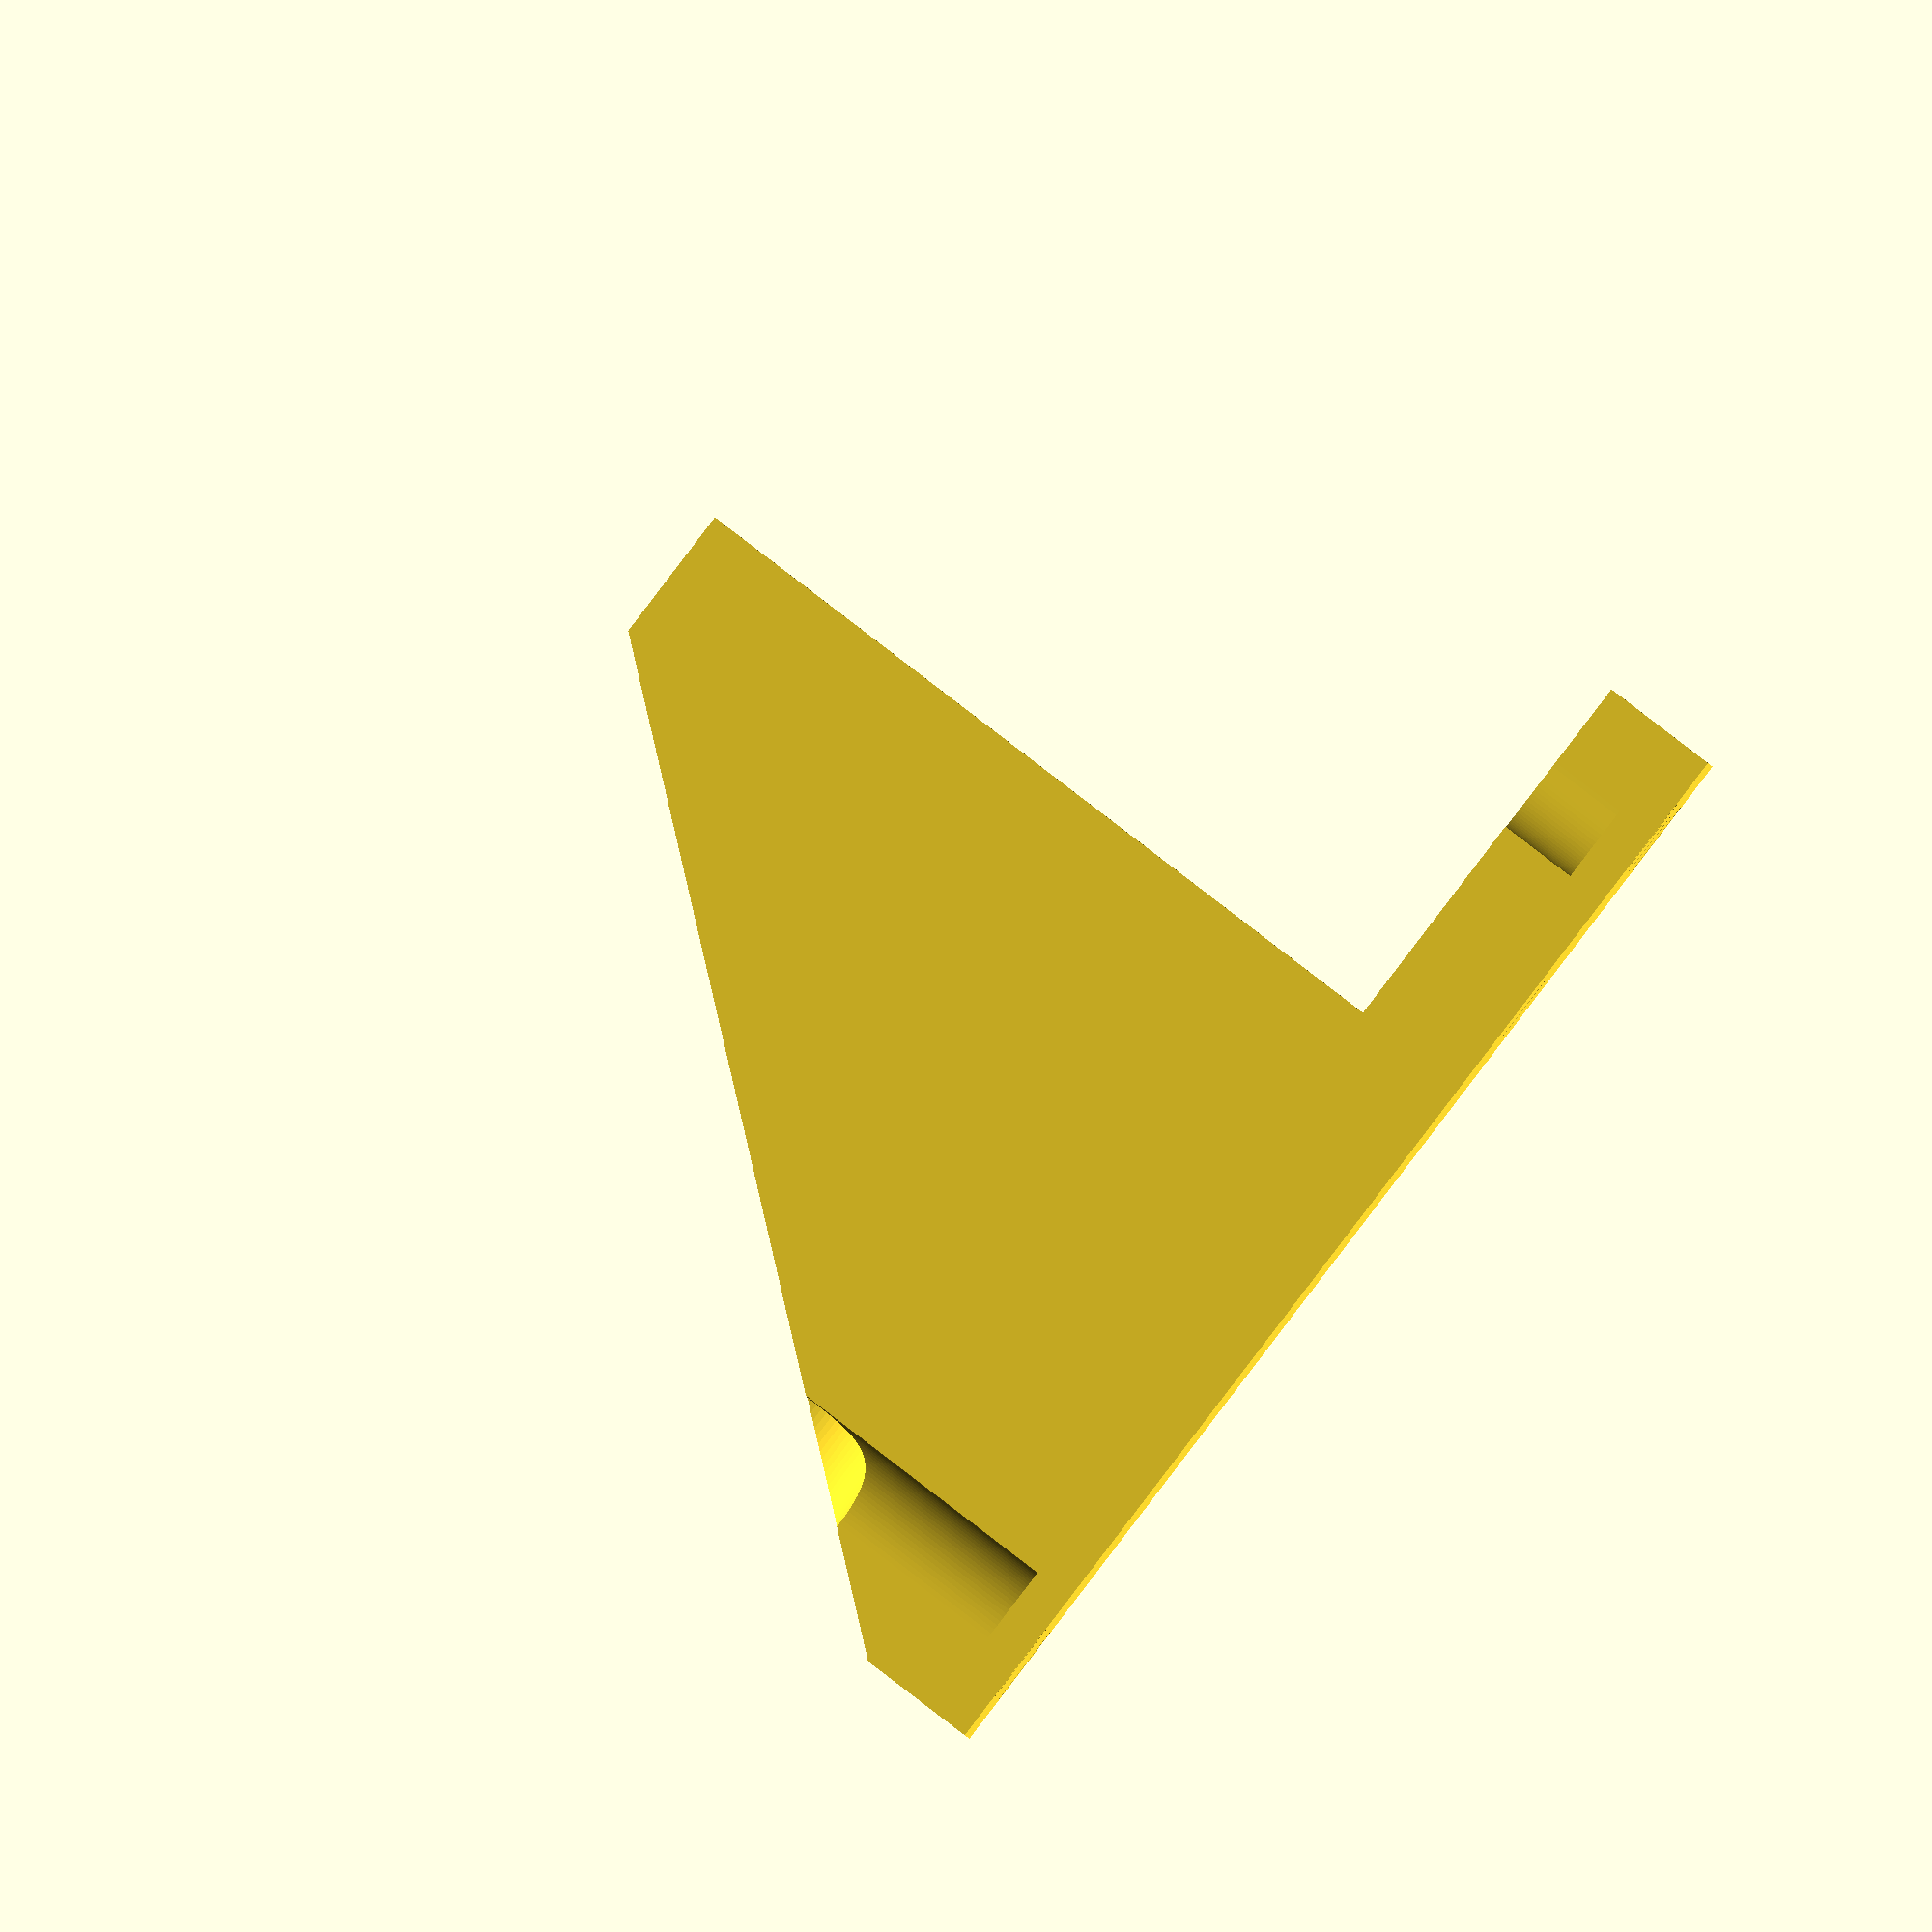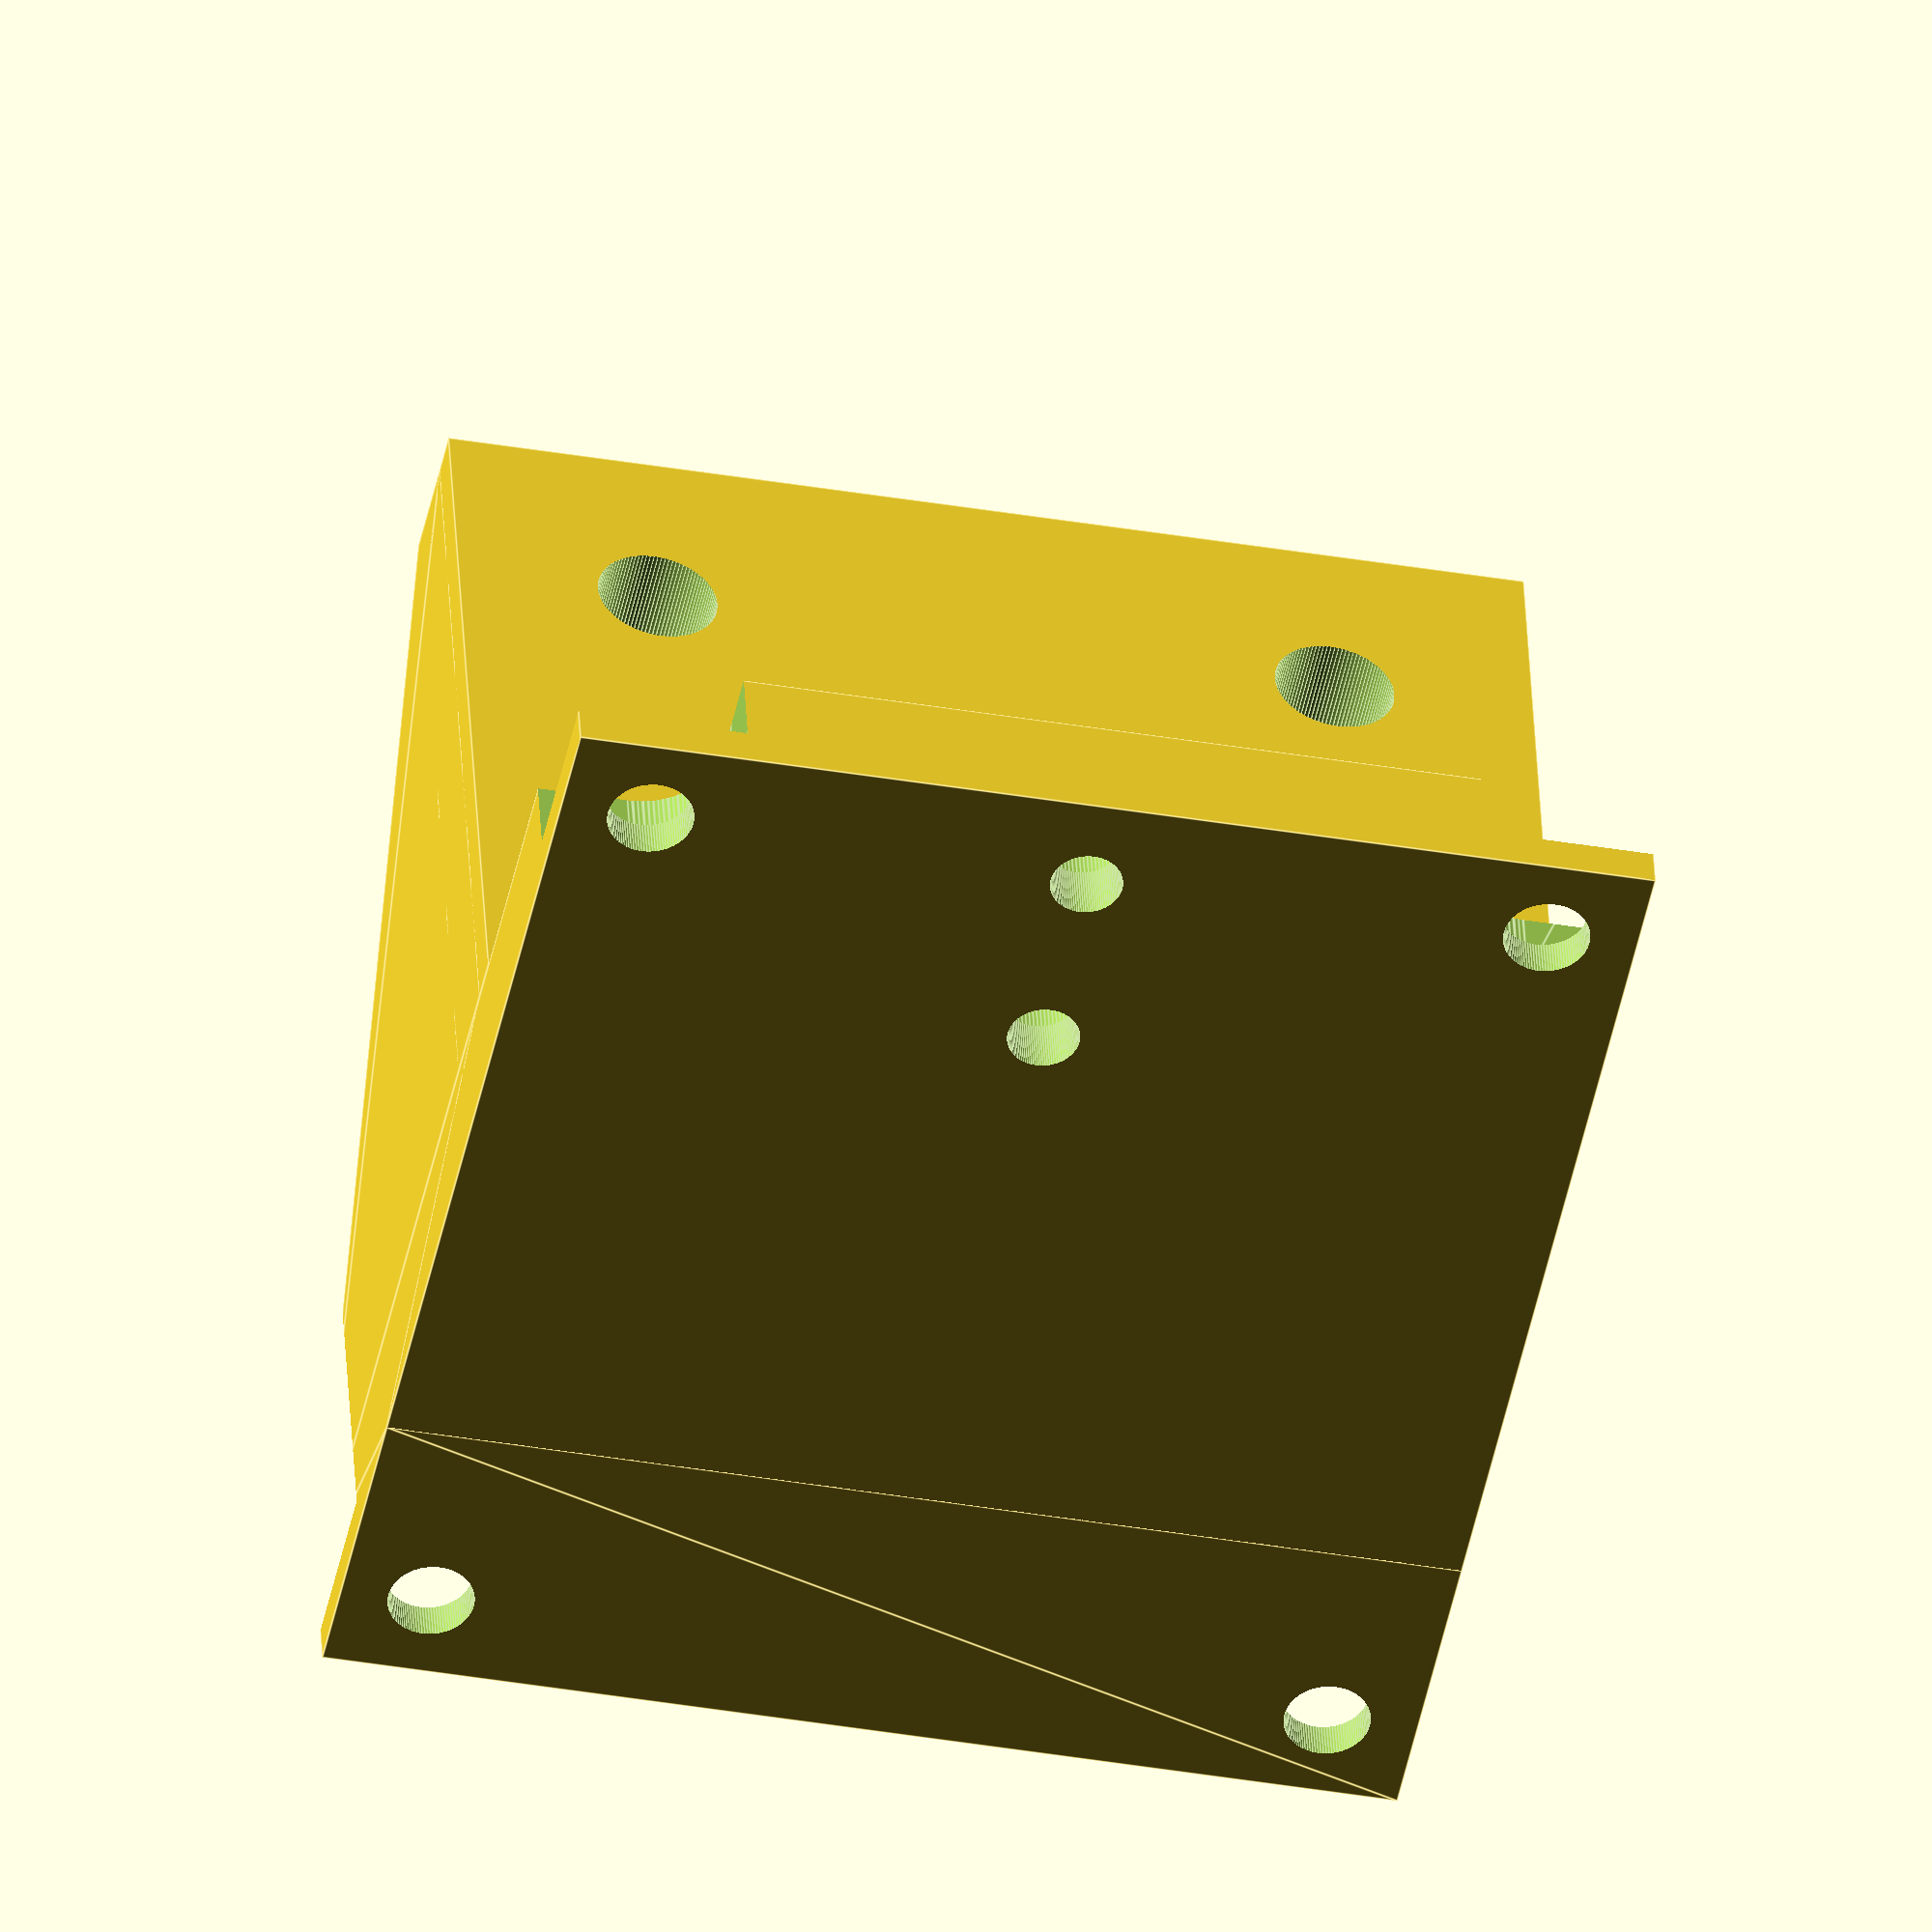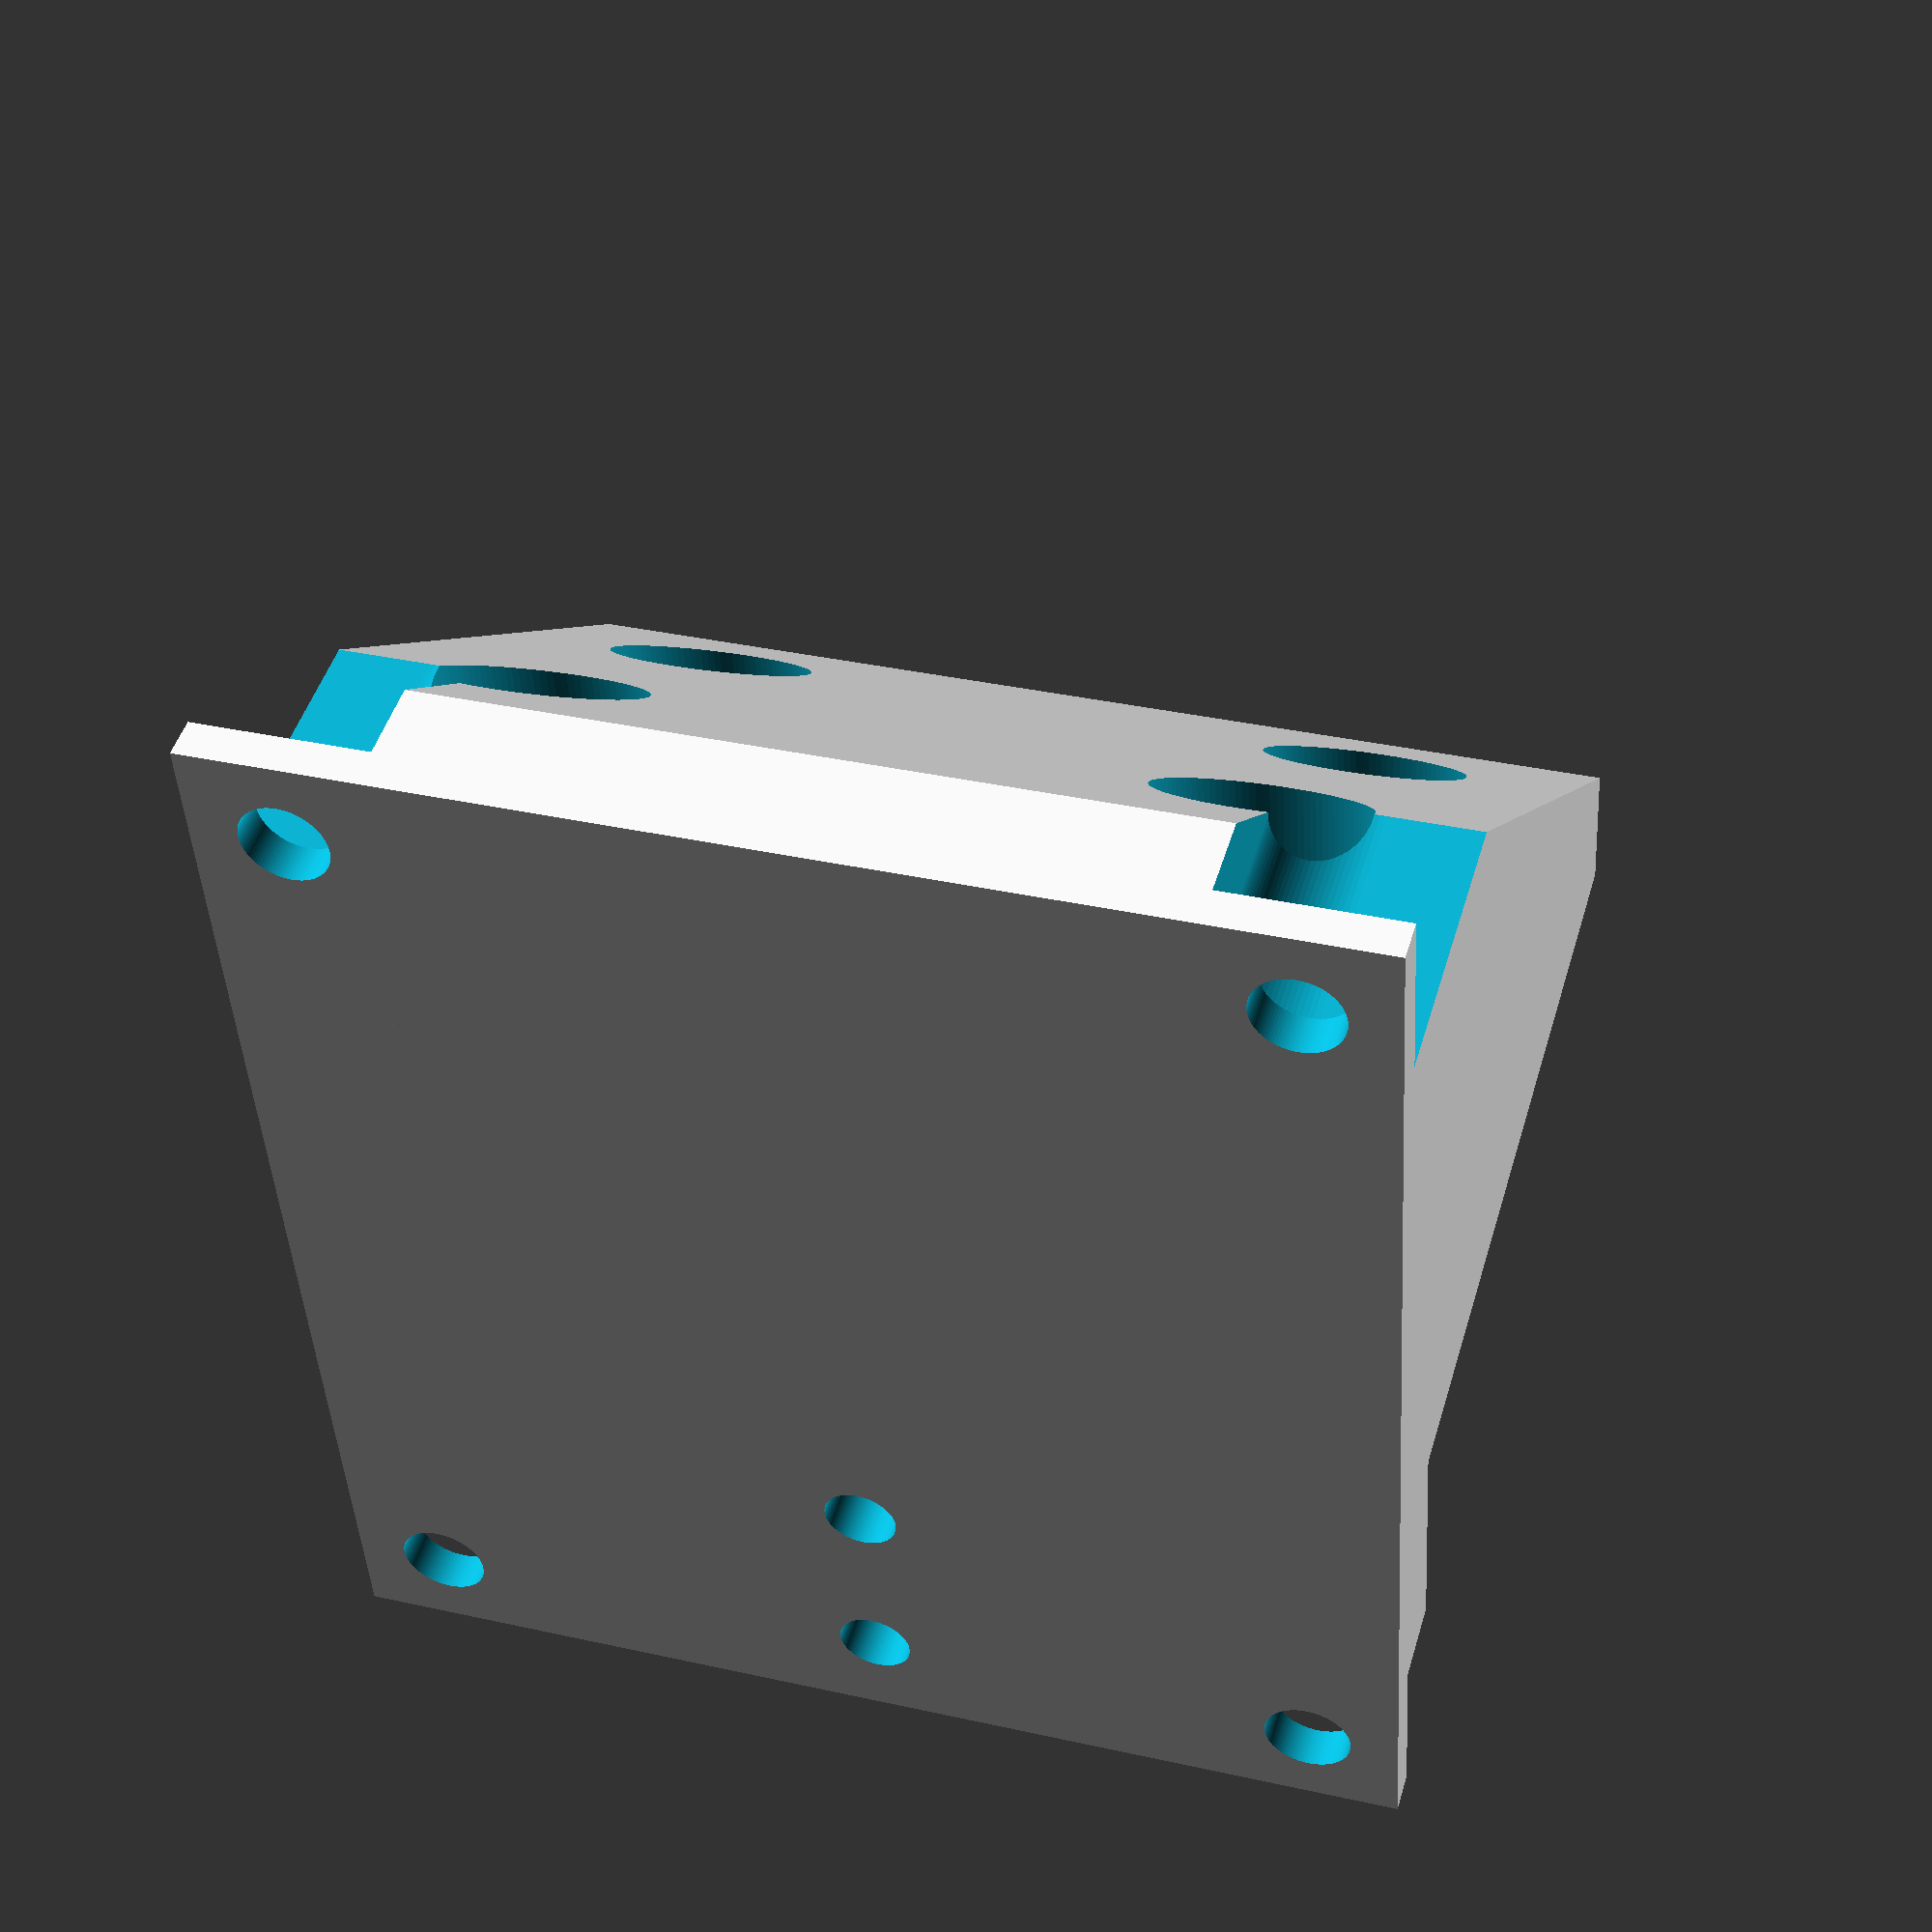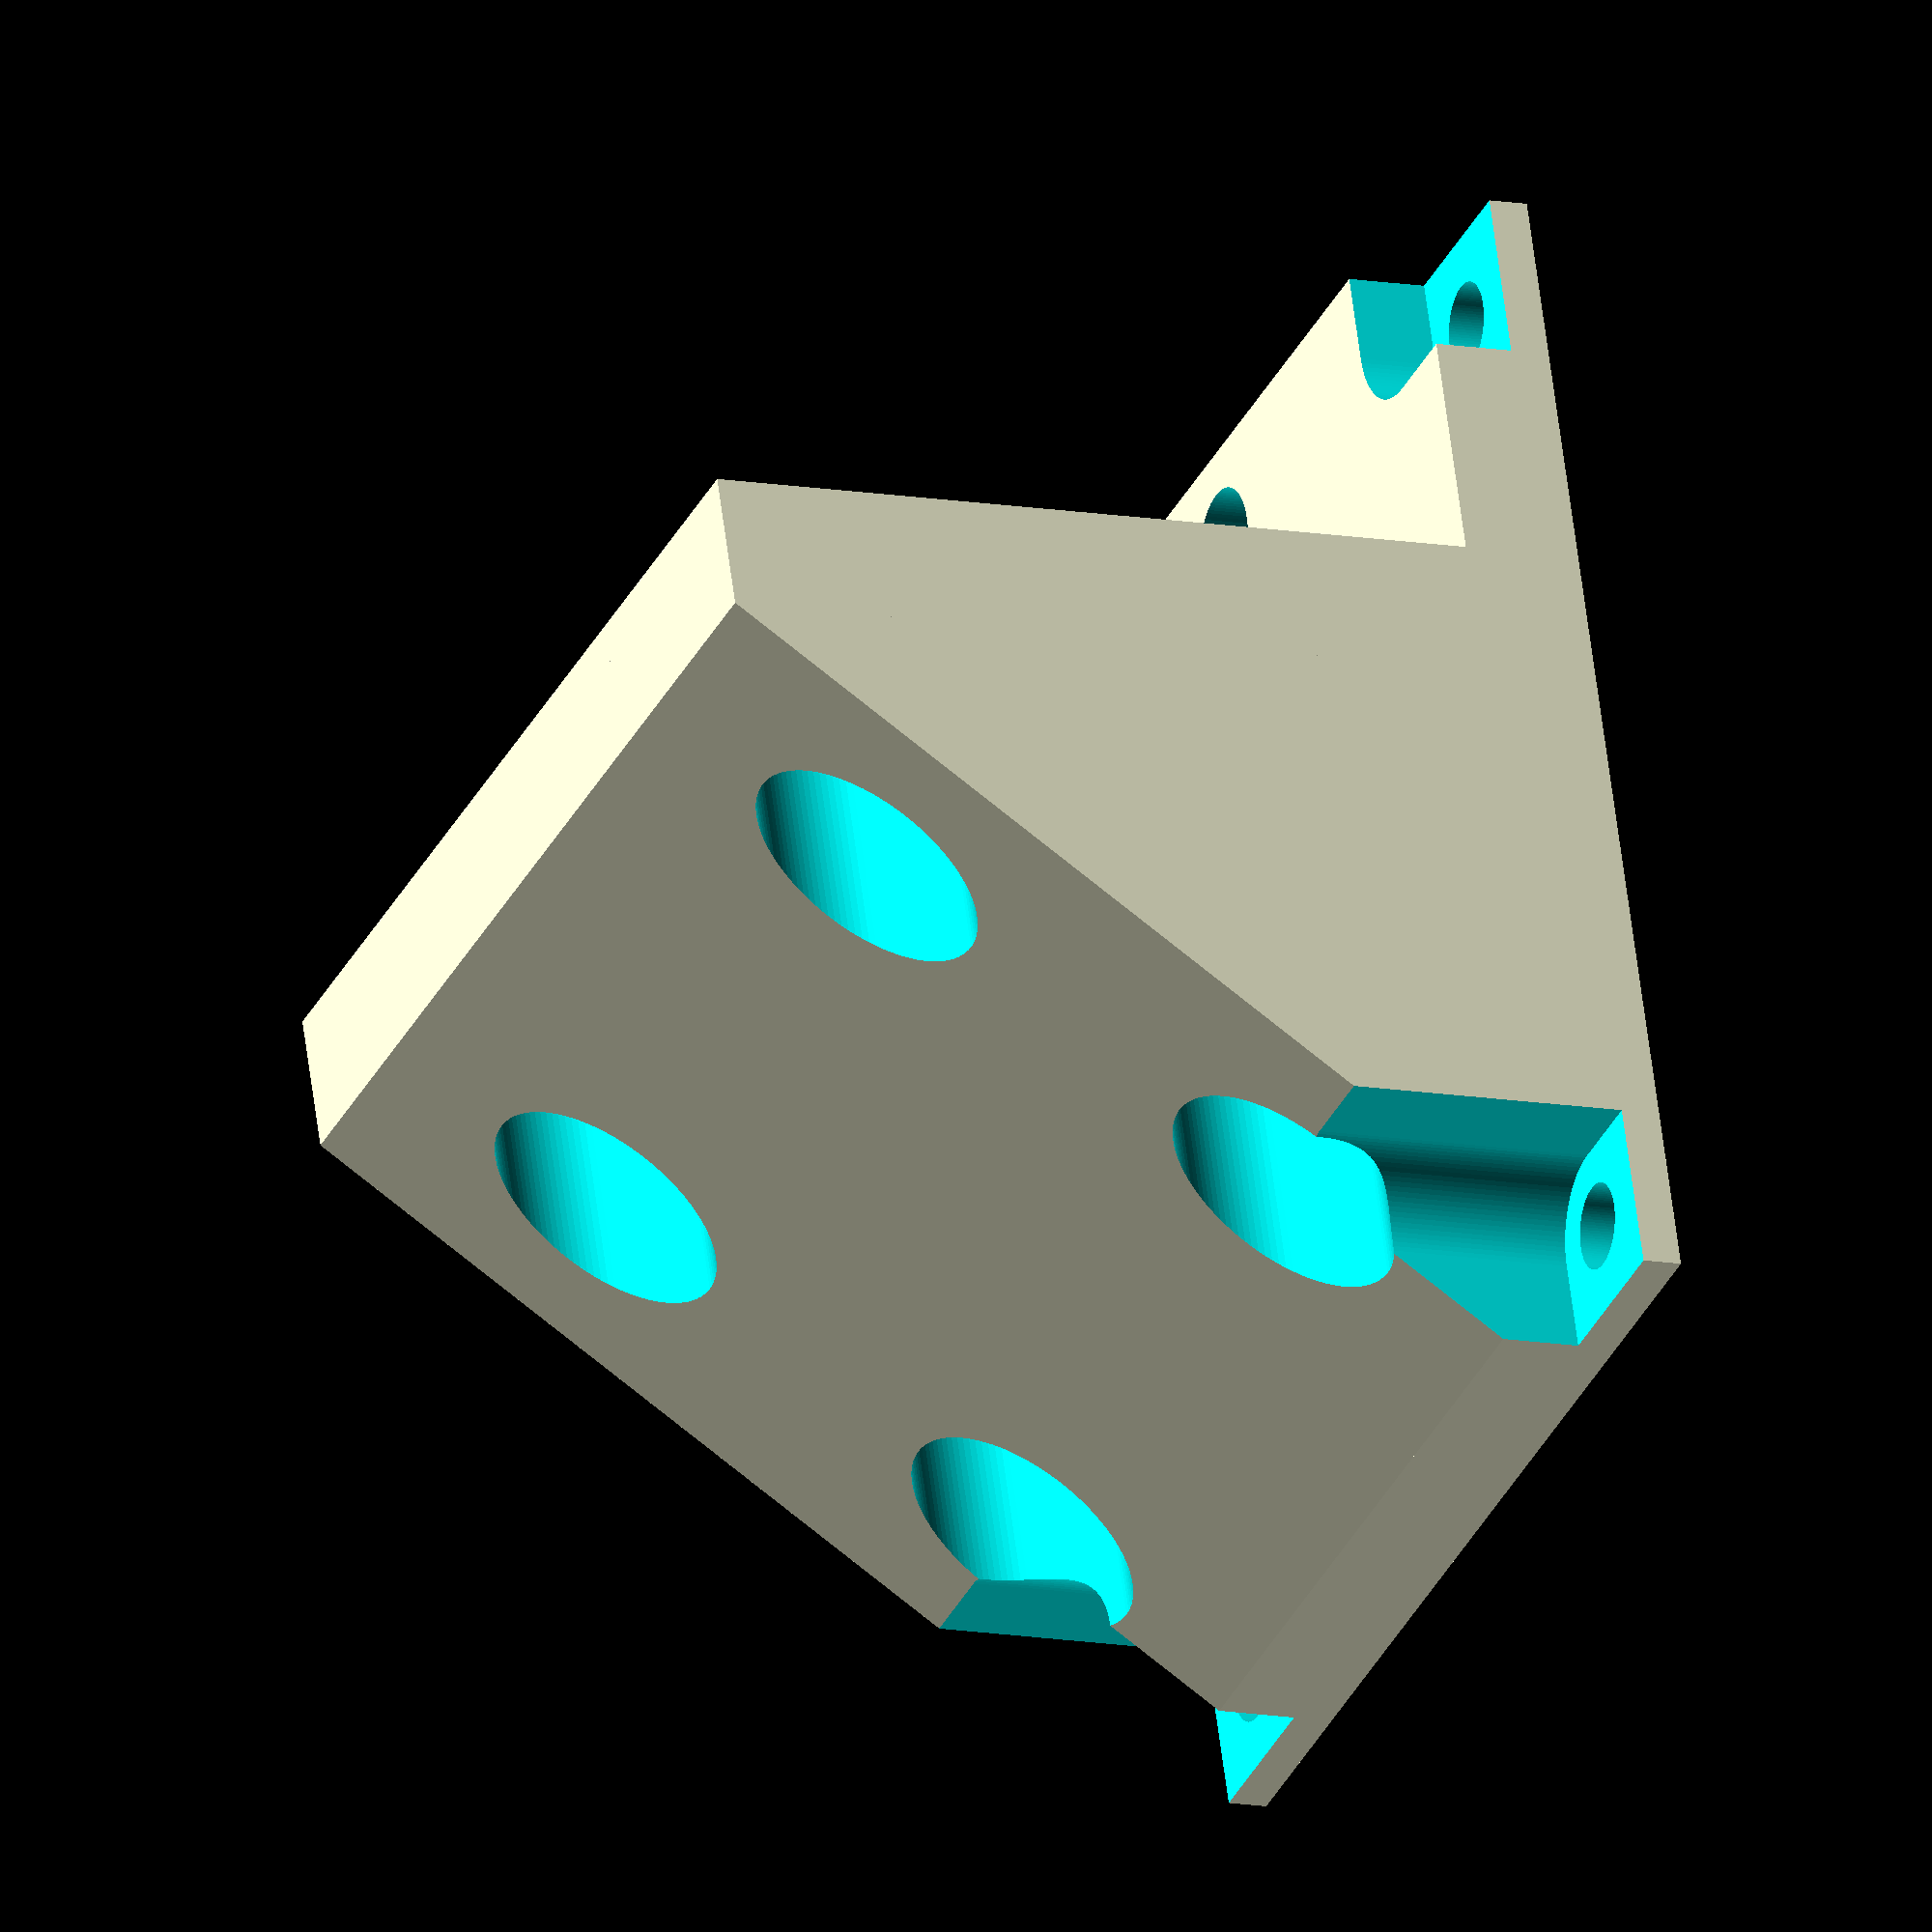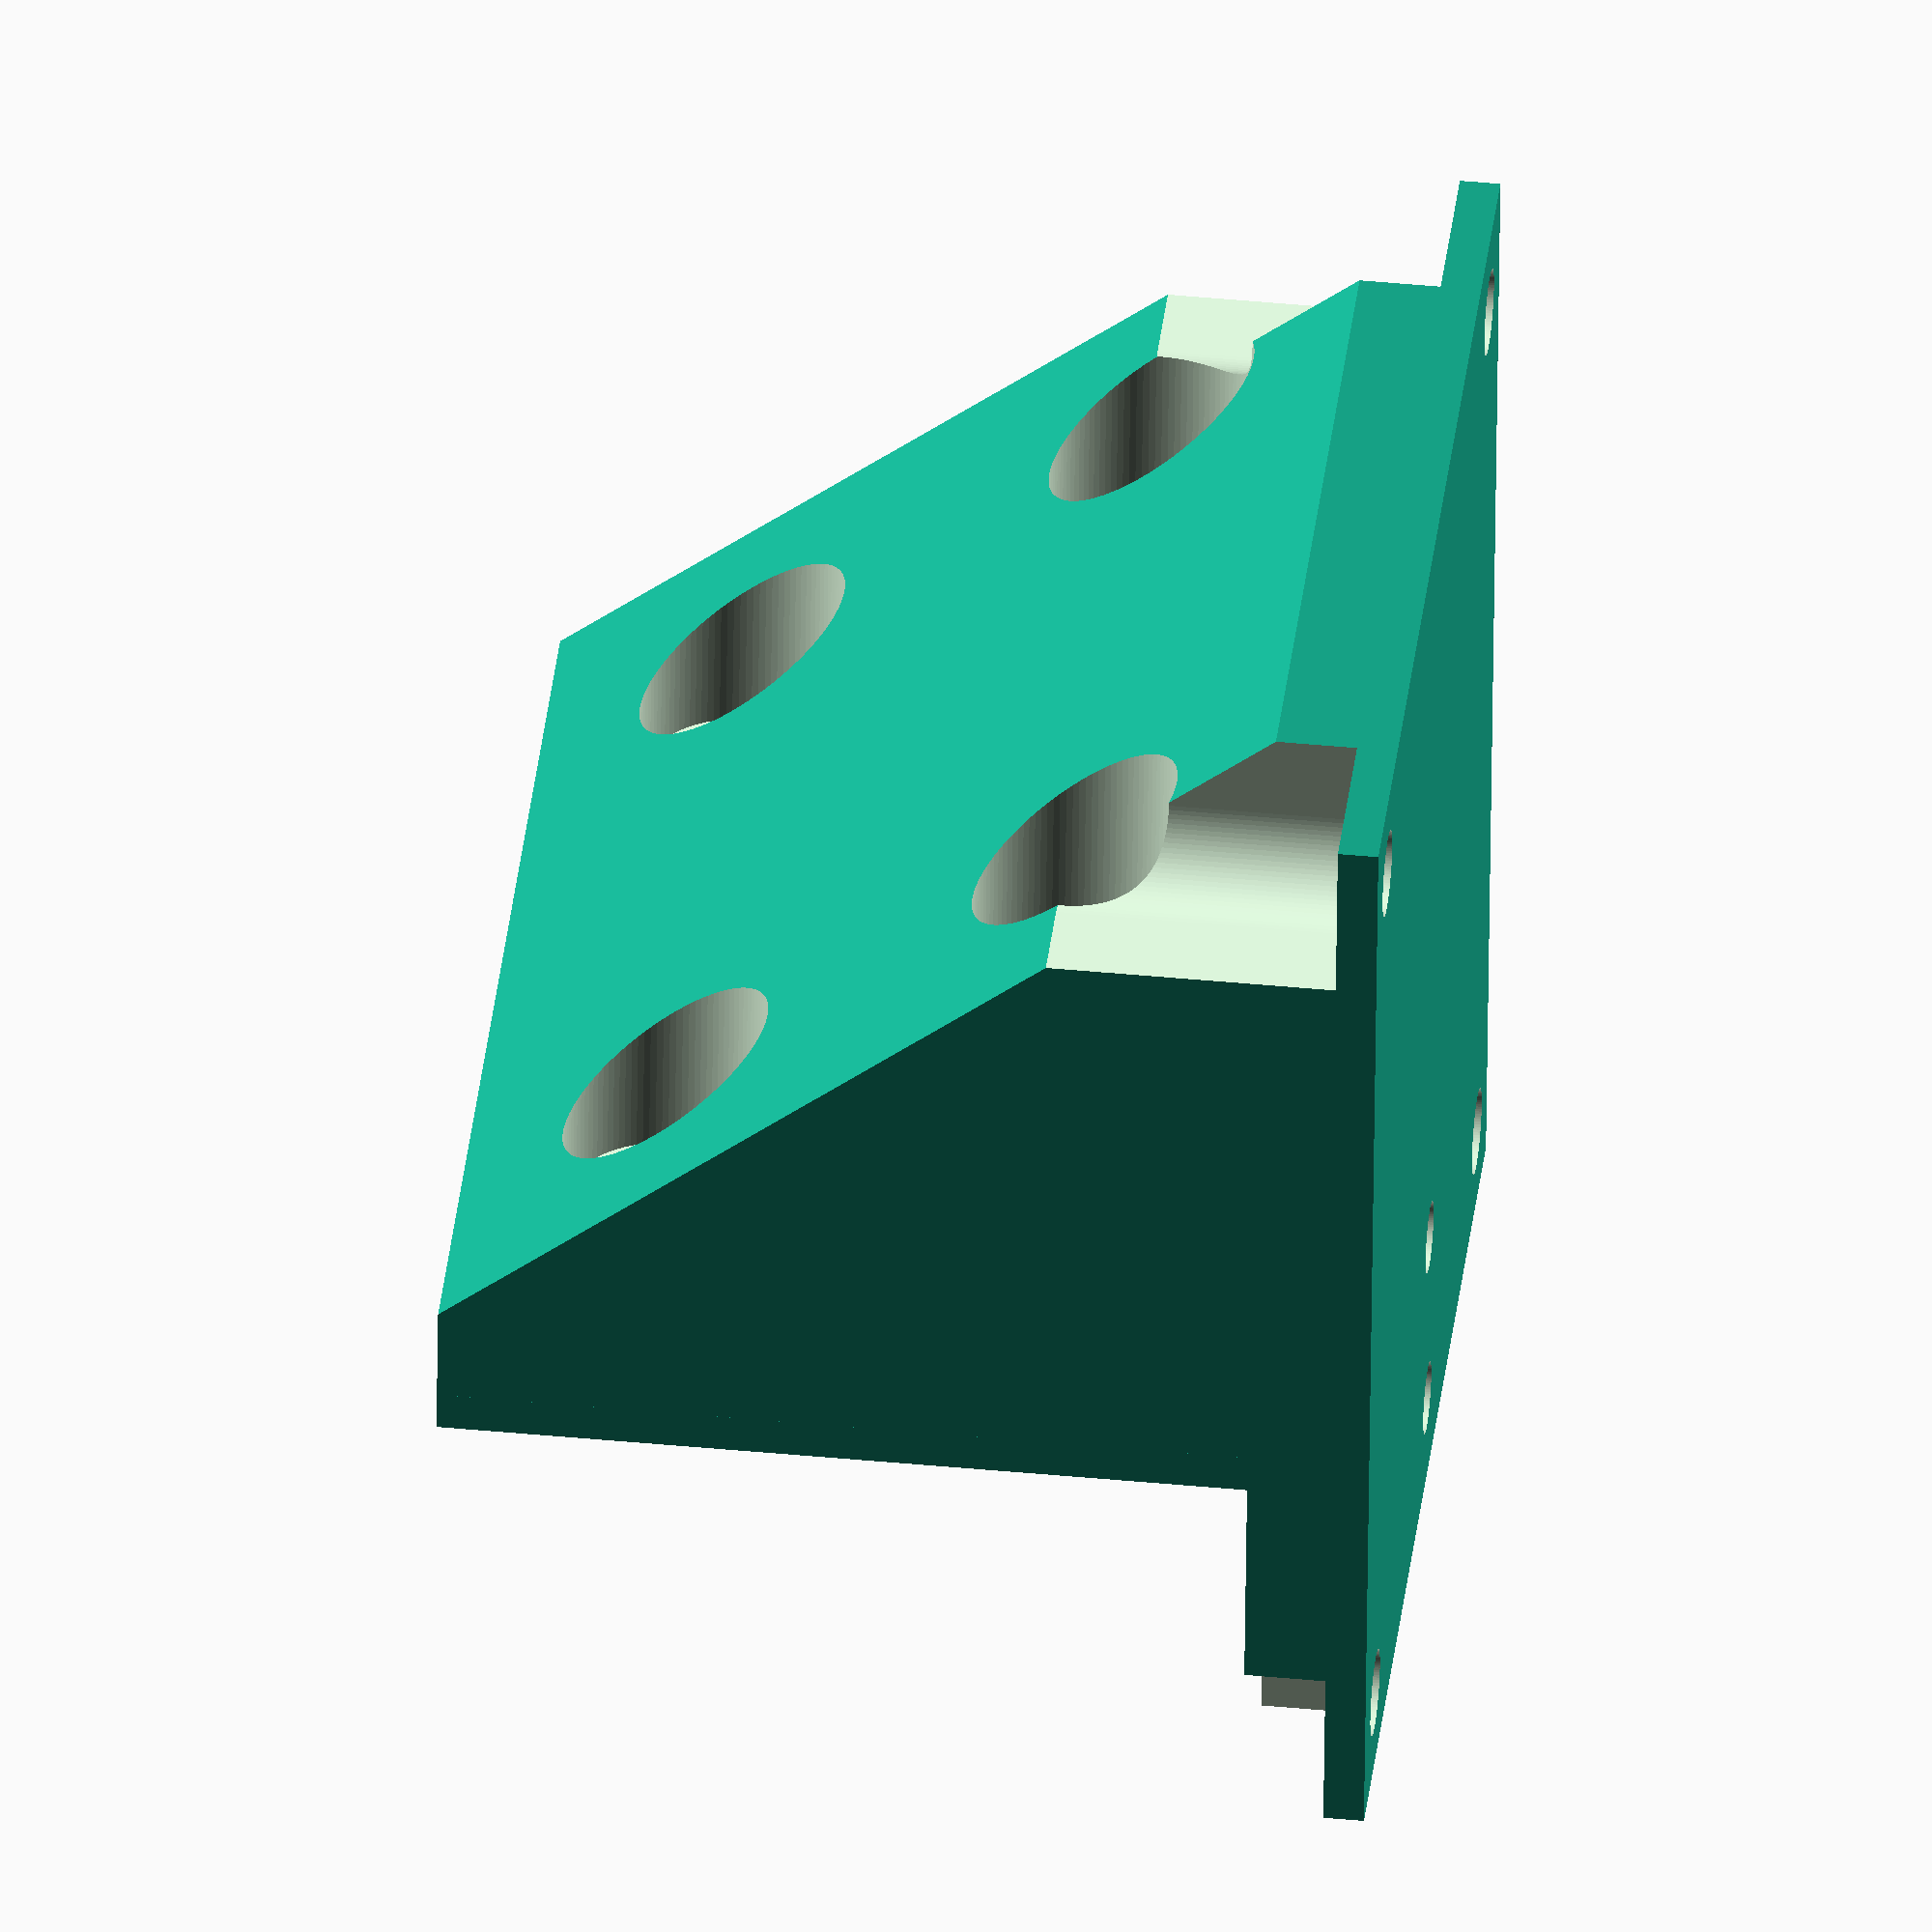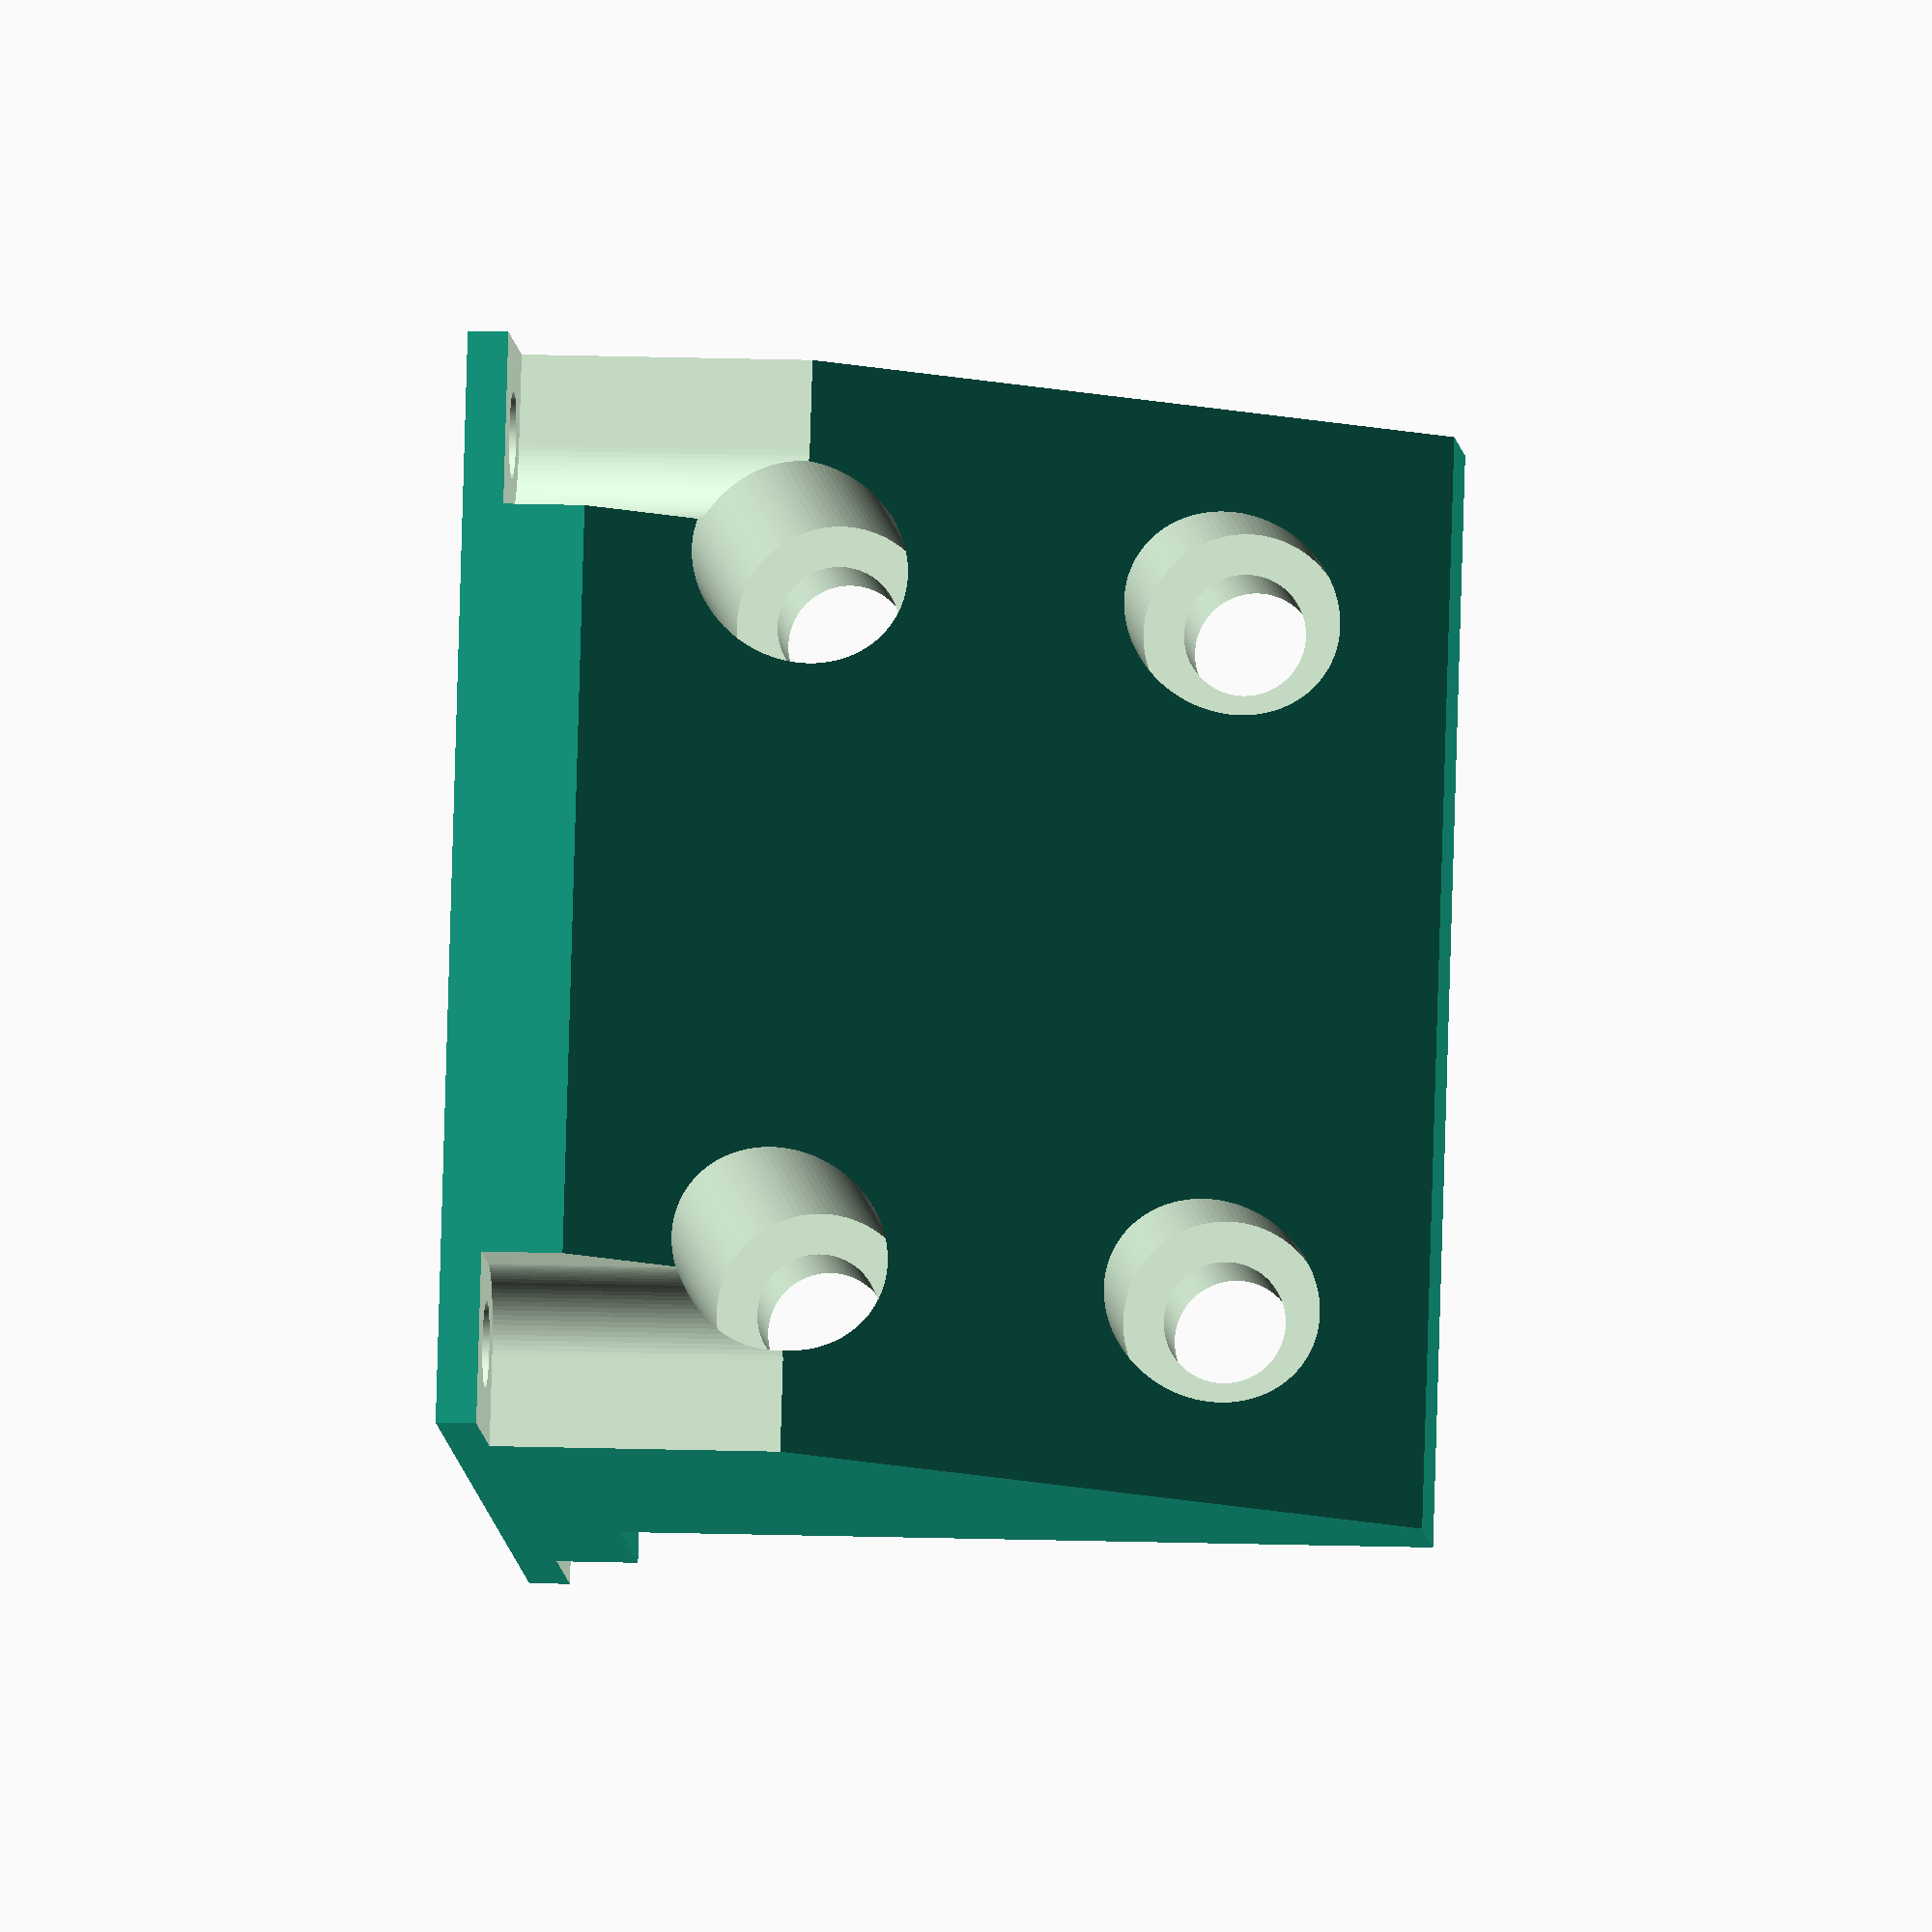
<openscad>
$fn = 100;

w = 54;
l = 60;
t = 6;

c2 = 51;
a2 = 45;

d = 45;

r = 6 / 2;
r1 = 4.3 / 2;
sr = 8 / 2;

r2 = 10 / 2;

hw = 54;

difference()
{
    union()
    {
        // Main slider block
        cube([w, l, t], false);
        
        // X-Rail holder
        translate([0, 20, t]) cube([w, 7, 40], false);

        hull()
        {
            translate([w / 2 - hw / 2, 22, t]) cube([hw, 5, 40], false);
            translate([w / 2 - hw / 2, 45, 0]) cube([hw, 15, t], false);
        }
    }
    // X-Rail mounting holes
    translate([10, 20 - 1, t + 10]) rotate([-90, 0, 0]) cylinder(40, r, r);
    translate([w - 10, 20 - 1, t + 10]) rotate([-90, 0, 0]) cylinder(40, r, r);
    translate([10, 20 - 1, t + 30]) rotate([-90, 0, 0]) cylinder(40, r, r);
    translate([w - 10, 20 - 1, t + 30]) rotate([-90, 0, 0]) cylinder(40, r, r);

    translate([10, 27, t + 10]) rotate([-90, 0, 0]) cylinder(40, r2, r2);
    translate([w - 10, 27, t + 10]) rotate([-90, 0, 0]) cylinder(40, r2, r2);
    translate([10, 27, t + 30]) rotate([-90, 0, 0]) cylinder(40, r2, r2);
    translate([w - 10, 27, t + 30]) rotate([-90, 0, 0]) cylinder(40, r2, r2);

    // Screw holes for GT2 holder
    translate([26.5, 5, -1]) cylinder(t + 2, 1.8, 1.8);
    translate([26.5, 15, -1]) cylinder(t + 2, 1.8, 1.8);
    translate([26.5, 5, 3]) cylinder(t + 2, 3, 3);
    translate([26.5, 15, 3]) cylinder(t + 2, 3, 3);

    // Screw holes
    translate([(w - d) / 2, (l - c2) / 2, -1]) cylinder(t + 2, r1, r1);

    translate([w - (w - d) / 2, (l - c2) / 2, -1]) cylinder(t + 2, r1, r1);

    translate([(w - d) / 2, l - (l - c2) / 2, -1]) cylinder(t + 2, r1, r1);

    translate([w - (w - d) / 2, l - (l - c2) / 2, -1]) cylinder(t + 2, r1, r1);

    // Holes for screw caps
    hull()
    {
        translate([(w - d) / 2, (l - c2) / 2, t - 4]) cylinder(t + 20, sr, sr);
        translate([(w - d) / 2 - 10, (l - c2) / 2, t - 4]) cylinder(t + 20, sr, sr);
        translate([(w - d) / 2, (l - c2) / 2 - 10, t - 4]) cylinder(t + 20, sr, sr);
    }
    hull()
    {
        translate([(w - d) / 2, l - (l - c2) / 2, t - 4]) cylinder(t + 20, sr, sr);
        translate([(w - d) / 2 - 10, l - (l - c2) / 2, t - 4]) cylinder(t + 20, sr, sr);
        translate([(w - d) / 2, l - (l - c2) / 2 + 10, t - 4]) cylinder(t + 20, sr, sr);
    }
    hull()
    {
        translate([w - (w - d) / 2, (l - c2) / 2, t - 4]) cylinder(t + 20, sr, sr);
        translate([w - (w - d) / 2 + 10, (l - c2) / 2, t - 4]) cylinder(t + 20, sr, sr);
        translate([w - (w - d) / 2, (l - c2) / 2 - 10, t - 4]) cylinder(t + 20, sr, sr);
    }
    hull()
    {
        translate([w - (w - d) / 2, l - (l - c2) / 2, t - 4]) cylinder(t + 20, sr, sr);
        translate([w - (w - d) / 2 + 10, l - (l - c2) / 2, t - 4]) cylinder(t + 20, sr, sr);
        translate([w - (w - d) / 2, l - (l - c2) / 2 + 10, t - 4]) cylinder(t + 20, sr, sr);
    }
}

</openscad>
<views>
elev=270.5 azim=90.4 roll=127.4 proj=o view=wireframe
elev=319.7 azim=167.8 roll=177.2 proj=o view=edges
elev=313.1 azim=3.5 roll=196.3 proj=p view=wireframe
elev=12.1 azim=161.5 roll=66.6 proj=o view=wireframe
elev=135.9 azim=173.9 roll=83.6 proj=o view=wireframe
elev=166.6 azim=110.9 roll=265.3 proj=o view=solid
</views>
